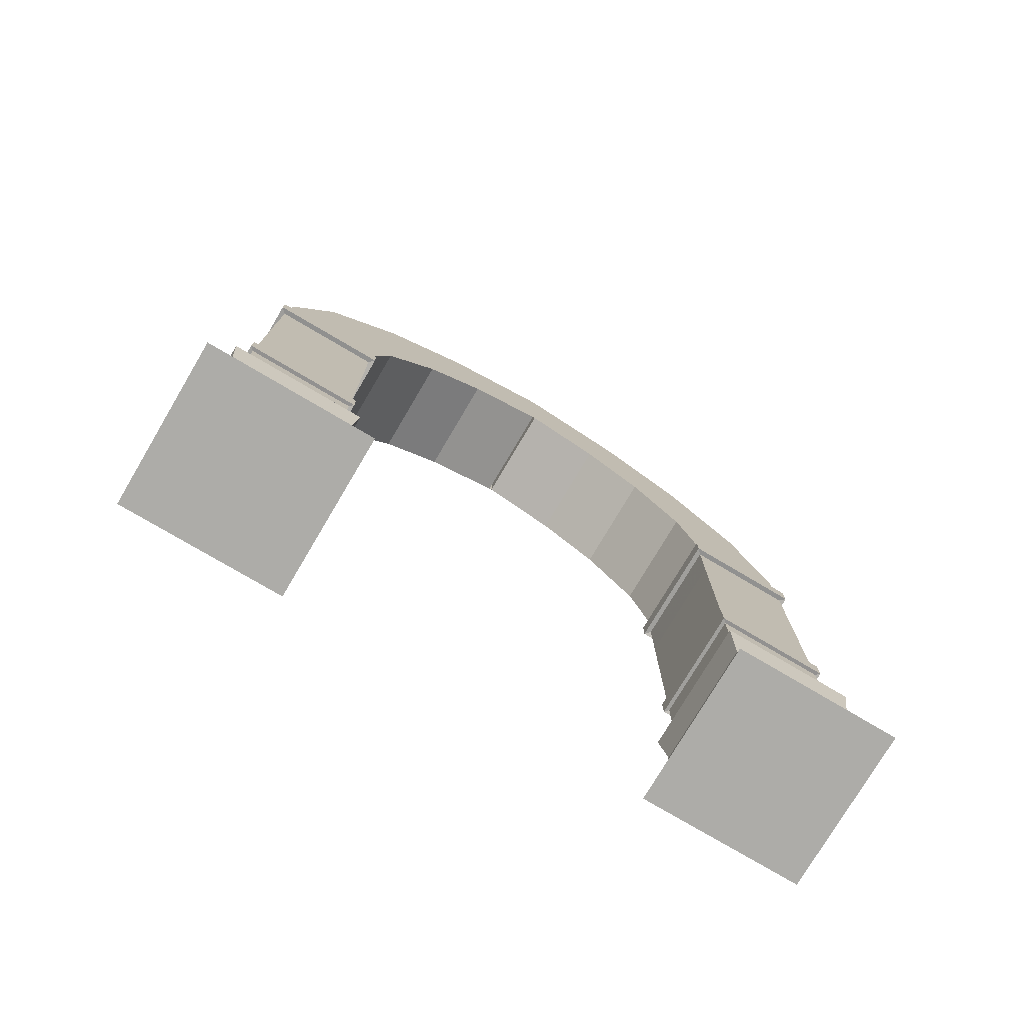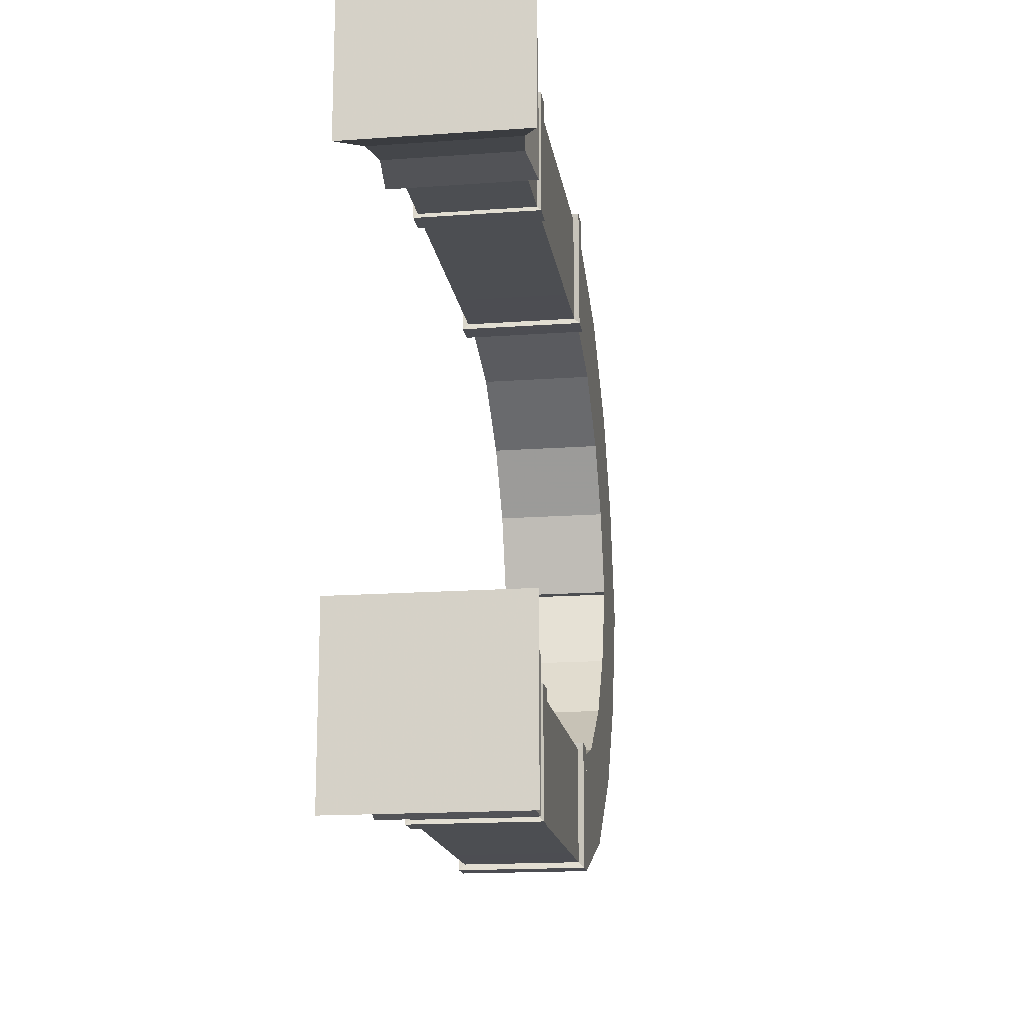
<metadata>
{"format":"obj","ext":"obj","renderer":"f3d","projection":"perspective","resolution":1024,"background":"white","views":[{"elev":-76.6,"azim":59.4,"up":"+Y"},{"elev":-16.6,"azim":8.4,"up":"+Z"}]}
</metadata>
<code>
g the_portal
v -0.1575 1.25 -0.008675
v -0.1575 0.9351 -0.004012
v -0.1575 0.9351 0.004013
v 0.1575 1.25 -0.008674
v 0.1575 1.25 0.008675
v 0.1575 0.9351 0.004013
v -0.1575 1.25 0.008675
v -0.1575 1.25 -0.008675
v 0.1575 0.9351 -0.004012
v -0.2439 -1.25 -1.04
v 0.2439 -1.25 -1.04
v 0.2439 -1.25 -0.5521
v 0.1575 -0.8493 -0.6385
v 0.1575 -0.6206 -0.6385
v -0.1575 -0.6206 -0.6385
v -0.1947 -0.8618 -0.9907
v 0.1947 -0.8618 -0.9907
v 0.1805 -1.001 -0.9764
v 0.1947 -0.8618 -0.9907
v 0.1947 -0.8618 -0.6013
v 0.1805 -1.001 -0.6155
v 0.1947 -0.8618 -0.6013
v -0.1947 -0.8618 -0.6013
v -0.1805 -1.001 -0.6155
v -0.2439 -1.25 -1.04
v -0.2439 -1.25 -0.5521
v -0.1945 -1.111 -0.6015
v 0.1575 -0.5584 -0.6385
v 0.1575 -0.3301 -0.6385
v -0.1575 -0.3301 -0.6385
v 0.1575 -0.8493 -0.9535
v 0.1575 -0.6206 -0.9535
v 0.1575 -0.6206 -0.6385
v -0.1575 -0.8493 -0.6385
v -0.1575 -0.6206 -0.6385
v -0.1575 -0.6206 -0.9535
v 0.1575 -0.8493 -0.9535
v -0.1575 -0.8493 -0.9535
v -0.1575 -0.6206 -0.9535
v -0.1575 -0.3301 -0.6385
v 0.1575 -0.3301 -0.6385
v 0.1575 -0.008492 -0.6385
v 0.1575 -0.5584 -0.9535
v 0.1575 -0.3301 -0.9535
v 0.1575 -0.3301 -0.6385
v -0.1575 -0.5584 -0.6385
v -0.1575 -0.3301 -0.6385
v -0.1575 -0.3301 -0.9535
v 0.1575 -0.5584 -0.9535
v -0.1575 -0.5584 -0.9535
v -0.1575 -0.3301 -0.9535
v 0.1575 0.2483 -0.6397
v 0.1575 0.2881 -0.647
v -0.1575 0.2881 -0.647
v 0.1575 -0.3301 -0.9535
v 0.1575 -0.008492 -0.9535
v 0.1575 -0.008492 -0.6385
v -0.1575 -0.3301 -0.6385
v -0.1575 -0.008492 -0.6385
v -0.1575 -0.008492 -0.9535
v -0.1575 -0.3301 -0.9535
v -0.1575 -0.008492 -0.9535
v 0.1575 -0.008492 -0.9535
v -0.1575 0.2881 -0.647
v 0.1575 0.2881 -0.647
v 0.1575 0.518 -0.5784
v 0.1575 0.2483 -0.6397
v 0.1575 0.2444 -0.9523
v 0.1575 0.39 -0.945
v -0.1575 0.2483 -0.6397
v -0.1575 0.2881 -0.647
v -0.1575 0.39 -0.945
v 0.1575 0.2444 -0.9523
v -0.1575 0.2444 -0.9523
v -0.1575 0.39 -0.945
v 0.1575 0.518 -0.5784
v 0.1575 0.7232 -0.4218
v -0.1575 0.7232 -0.4218
v 0.1575 0.2881 -0.647
v 0.1575 0.39 -0.945
v 0.1575 0.7158 -0.8235
v -0.1575 0.2881 -0.647
v -0.1575 0.518 -0.5784
v -0.1575 0.7158 -0.8235
v -0.1575 0.39 -0.945
v -0.1575 0.7158 -0.8235
v 0.1575 0.7158 -0.8235
v 0.1575 0.7232 -0.4218
v 0.1575 0.8544 -0.2375
v -0.1575 0.8544 -0.2375
v 0.1575 0.518 -0.5784
v 0.1575 0.7158 -0.8235
v 0.1575 0.9849 -0.5972
v -0.1575 0.518 -0.5784
v -0.1575 0.7232 -0.4218
v -0.1575 0.9849 -0.5972
v -0.1575 0.7158 -0.8235
v -0.1575 0.9849 -0.5972
v 0.1575 0.9849 -0.5972
v -0.1575 0.8544 -0.2375
v 0.1575 0.8544 -0.2375
v 0.1575 0.9351 -0.004012
v 0.1575 0.7232 -0.4218
v 0.1575 0.9849 -0.5972
v 0.1575 1.155 -0.3323
v -0.1575 0.7232 -0.4218
v -0.1575 0.8544 -0.2375
v -0.1575 1.155 -0.3323
v -0.1575 1.155 -0.3323
v 0.1575 1.155 -0.3323
v -0.1575 0.9351 -0.004012
v 0.1575 0.9351 -0.004012
v 0.1575 1.25 -0.008674
v 0.1575 0.8544 -0.2375
v 0.1575 1.155 -0.3323
v 0.1575 1.25 -0.008674
v -0.1575 0.8544 -0.2375
v -0.1575 0.9351 -0.004012
v -0.1575 1.25 -0.008675
v -0.1575 1.25 -0.008675
v 0.1575 1.25 -0.008674
v 0.1947 -0.8618 -0.6013
v 0.1575 -0.8493 -0.6385
v -0.1575 -0.8493 -0.6385
v 0.1947 -0.8618 -0.9907
v 0.1575 -0.8493 -0.9535
v -0.1947 -0.8618 -0.9907
v -0.1947 -0.8618 -0.6013
v -0.1575 -0.8493 -0.6385
v -0.1947 -0.8618 -0.9907
v -0.1575 -0.8493 -0.9535
v -0.1575 -0.5584 -0.6385
v -0.1691 -0.5561 -0.6268
v 0.1691 -0.5561 -0.6268
v 0.1575 -0.5584 -0.6385
v 0.1691 -0.5561 -0.9651
v -0.1575 -0.5584 -0.9535
v -0.1691 -0.5561 -0.9651
v 0.1575 -0.5584 -0.9535
v 0.1691 -0.6229 -0.6268
v 0.1691 -0.5561 -0.6268
v -0.1691 -0.5561 -0.6268
v 0.1691 -0.6229 -0.9651
v 0.1691 -0.5561 -0.9651
v 0.1691 -0.5561 -0.6268
v -0.1691 -0.6229 -0.6268
v -0.1691 -0.5561 -0.6268
v -0.1691 -0.5561 -0.9651
v -0.1691 -0.6229 -0.9651
v -0.1691 -0.5561 -0.9651
v 0.1691 -0.5561 -0.9651
v -0.1575 -0.6206 -0.6385
v 0.1575 -0.6206 -0.6385
v 0.1691 -0.6229 -0.6268
v 0.1575 -0.6206 -0.9535
v 0.1691 -0.6229 -0.9651
v -0.1575 -0.6206 -0.9535
v -0.1691 -0.6229 -0.6268
v -0.1691 -0.6229 -0.9651
v 0.1575 0.1835 -0.6394
v 0.1734 0.1803 -0.6235
v -0.1734 0.1803 -0.6235
v 0.1575 0.1806 -0.9526
v 0.1734 0.1772 -0.9685
v -0.1575 0.1835 -0.6394
v -0.1734 0.1772 -0.9685
v -0.1575 0.1806 -0.9526
v 0.1575 -0.008492 -0.6385
v 0.1575 0.1835 -0.6394
v -0.1575 0.1835 -0.6394
v 0.1575 -0.008492 -0.9535
v 0.1575 0.1806 -0.9526
v 0.1575 0.1835 -0.6394
v -0.1575 -0.008492 -0.9535
v -0.1575 -0.008492 -0.6385
v -0.1575 0.1835 -0.6394
v -0.1575 -0.008492 -0.9535
v -0.1575 0.1806 -0.9526
v 0.1575 0.1806 -0.9526
v 0.1734 0.1803 -0.6235
v 0.1734 0.2517 -0.6238
v -0.1734 0.2517 -0.6238
v 0.1734 0.1772 -0.9685
v 0.1734 0.2475 -0.9682
v 0.1734 0.2517 -0.6238
v -0.1734 0.1772 -0.9685
v -0.1734 0.1803 -0.6235
v -0.1734 0.2517 -0.6238
v 0.1734 0.1772 -0.9685
v -0.1734 0.1772 -0.9685
v -0.1734 0.2475 -0.9682
v -0.1575 0.2444 -0.9523
v 0.1575 0.2444 -0.9523
v 0.1734 0.2475 -0.9682
v -0.1734 0.2475 -0.9682
v -0.1734 0.2517 -0.6238
v 0.1575 0.2483 -0.6397
v 0.1734 0.2517 -0.6238
v -0.1575 0.2483 -0.6397
v -0.2439 -1.25 -1.04
v -0.1945 -1.111 -0.9905
v 0.1945 -1.111 -0.9905
v -0.1805 -1.001 -0.9764
v 0.1945 -1.111 -0.9905
v 0.2439 -1.25 -1.04
v 0.1945 -1.111 -0.9905
v 0.1945 -1.111 -0.6015
v 0.1945 -1.111 -0.9905
v 0.1805 -1.001 -0.9764
v 0.1945 -1.111 -0.6015
v -0.1945 -1.111 -0.6015
v -0.2439 -1.25 -0.5521
v 0.1945 -1.111 -0.6015
v 0.1805 -1.001 -0.6155
v -0.1805 -1.001 -0.9764
v -0.1805 -1.001 -0.6155
v -0.1947 -0.8618 -0.6013
v -0.1945 -1.111 -0.9905
v -0.1945 -1.111 -0.6015
v -0.2439 -1.25 1.04
v -0.2439 -1.25 0.5521
v 0.2439 -1.25 0.5521
v -0.1575 -0.8493 0.6385
v -0.1575 -0.6206 0.6385
v 0.1575 -0.6206 0.6385
v 0.1947 -0.8618 0.9907
v -0.1947 -0.8618 0.9907
v -0.1805 -1.001 0.9764
v -0.1947 -0.8618 0.9907
v -0.1947 -0.8618 0.6013
v -0.1805 -1.001 0.6155
v -0.1947 -0.8618 0.6013
v 0.1947 -0.8618 0.6013
v 0.1805 -1.001 0.6155
v 0.2439 -1.25 1.04
v 0.2439 -1.25 0.5521
v 0.1945 -1.111 0.6015
v -0.1575 -0.5584 0.6385
v -0.1575 -0.3301 0.6385
v 0.1575 -0.3301 0.6385
v -0.1575 -0.8493 0.9535
v -0.1575 -0.6206 0.9535
v -0.1575 -0.6206 0.6385
v 0.1575 -0.8493 0.6385
v 0.1575 -0.6206 0.6385
v 0.1575 -0.6206 0.9535
v 0.1575 -0.8493 0.9535
v 0.1575 -0.6206 0.9535
v -0.1575 -0.6206 0.9535
v -0.1575 -0.3301 0.6385
v -0.1575 -0.008492 0.6385
v 0.1575 -0.008492 0.6385
v -0.1575 -0.5584 0.9535
v -0.1575 -0.3301 0.9535
v -0.1575 -0.3301 0.6385
v 0.1575 -0.5584 0.6385
v 0.1575 -0.3301 0.6385
v 0.1575 -0.3301 0.9535
v 0.1575 -0.5584 0.9535
v 0.1575 -0.3301 0.9535
v -0.1575 -0.3301 0.9535
v -0.1575 0.2483 0.6397
v -0.1575 0.2881 0.647
v 0.1575 0.2881 0.647
v -0.1575 -0.3301 0.9535
v -0.1575 -0.008492 0.9535
v -0.1575 -0.008492 0.6385
v 0.1575 -0.3301 0.6385
v 0.1575 -0.008492 0.6385
v 0.1575 -0.008492 0.9535
v -0.1575 -0.3301 0.9535
v 0.1575 -0.3301 0.9535
v 0.1575 -0.008492 0.9535
v -0.1575 0.2881 0.647
v -0.1575 0.518 0.5784
v 0.1575 0.518 0.5784
v -0.1575 0.2483 0.6397
v -0.1575 0.2444 0.9523
v -0.1575 0.39 0.945
v 0.1575 0.2483 0.6397
v 0.1575 0.2881 0.647
v 0.1575 0.39 0.945
v -0.1575 0.2444 0.9523
v 0.1575 0.2444 0.9523
v 0.1575 0.39 0.945
v -0.1575 0.518 0.5784
v -0.1575 0.7232 0.4218
v 0.1575 0.7232 0.4218
v -0.1575 0.2881 0.647
v -0.1575 0.39 0.945
v -0.1575 0.7158 0.8235
v 0.1575 0.2881 0.647
v 0.1575 0.518 0.5784
v 0.1575 0.7158 0.8235
v -0.1575 0.39 0.945
v 0.1575 0.39 0.945
v 0.1575 0.7158 0.8235
v -0.1575 0.7232 0.4218
v -0.1575 0.8544 0.2375
v 0.1575 0.8544 0.2375
v -0.1575 0.518 0.5784
v -0.1575 0.7158 0.8235
v -0.1575 0.9849 0.5972
v 0.1575 0.518 0.5784
v 0.1575 0.7232 0.4218
v 0.1575 0.9849 0.5972
v 0.1575 0.7158 0.8235
v 0.1575 0.9849 0.5972
v -0.1575 0.9849 0.5972
v -0.1575 0.8544 0.2375
v -0.1575 0.9351 0.004013
v 0.1575 0.9351 0.004013
v -0.1575 0.7232 0.4218
v -0.1575 0.9849 0.5972
v -0.1575 1.155 0.3323
v 0.1575 0.7232 0.4218
v 0.1575 0.8544 0.2375
v 0.1575 1.155 0.3323
v 0.1575 1.155 0.3323
v -0.1575 1.25 0.008675
v 0.1575 1.25 0.008675
v 0.1575 0.9351 0.004013
v -0.1575 1.25 0.008675
v -0.1575 0.9351 0.004013
v -0.1575 0.8544 0.2375
v 0.1575 0.8544 0.2375
v 0.1575 0.9351 0.004013
v 0.1575 1.25 0.008675
v 0.1575 1.25 0.008675
v -0.1575 1.25 0.008675
v -0.1575 1.155 0.3323
v 0.1947 -0.8618 0.6013
v -0.1947 -0.8618 0.6013
v -0.1575 -0.8493 0.6385
v -0.1947 -0.8618 0.9907
v -0.1575 -0.8493 0.9535
v 0.1947 -0.8618 0.9907
v 0.1947 -0.8618 0.6013
v 0.1575 -0.8493 0.6385
v 0.1947 -0.8618 0.9907
v 0.1575 -0.8493 0.9535
v 0.1575 -0.5584 0.6385
v 0.1691 -0.5561 0.6268
v -0.1691 -0.5561 0.6268
v -0.1575 -0.5584 0.6385
v -0.1691 -0.5561 0.9651
v 0.1575 -0.5584 0.9535
v 0.1691 -0.5561 0.9651
v -0.1575 -0.5584 0.9535
v -0.1691 -0.6229 0.6268
v -0.1691 -0.5561 0.6268
v 0.1691 -0.5561 0.6268
v -0.1691 -0.6229 0.9651
v -0.1691 -0.5561 0.9651
v 0.1691 -0.6229 0.6268
v 0.1691 -0.5561 0.6268
v 0.1691 -0.5561 0.9651
v 0.1691 -0.6229 0.9651
v -0.1691 -0.5561 0.9651
v -0.1575 -0.6206 0.6385
v -0.1691 -0.6229 0.6268
v 0.1691 -0.6229 0.6268
v -0.1575 -0.6206 0.9535
v -0.1691 -0.6229 0.9651
v 0.1575 -0.6206 0.9535
v 0.1575 -0.6206 0.6385
v 0.1691 -0.6229 0.9651
v 0.1575 0.1835 0.6394
v -0.1575 0.1835 0.6394
v -0.1734 0.1803 0.6235
v -0.1575 0.1806 0.9526
v -0.1734 0.1772 0.9685
v 0.1734 0.1803 0.6235
v 0.1734 0.1772 0.9685
v 0.1575 0.1806 0.9526
v -0.1575 -0.008492 0.6385
v -0.1575 0.1835 0.6394
v 0.1575 0.1835 0.6394
v -0.1575 -0.008492 0.9535
v -0.1575 0.1806 0.9526
v -0.1575 0.1835 0.6394
v 0.1575 -0.008492 0.9535
v 0.1575 -0.008492 0.6385
v 0.1575 0.1835 0.6394
v 0.1575 -0.008492 0.9535
v 0.1575 0.1806 0.9526
v -0.1575 0.1806 0.9526
v -0.1734 0.1803 0.6235
v -0.1734 0.2517 0.6238
v 0.1734 0.2517 0.6238
v -0.1734 0.1772 0.9685
v -0.1734 0.2475 0.9682
v -0.1734 0.2517 0.6238
v 0.1734 0.1772 0.9685
v 0.1734 0.1803 0.6235
v 0.1734 0.2517 0.6238
v -0.1734 0.1772 0.9685
v 0.1734 0.1772 0.9685
v 0.1734 0.2475 0.9682
v -0.1575 0.2444 0.9523
v -0.1734 0.2475 0.9682
v 0.1734 0.2475 0.9682
v 0.1575 0.2444 0.9523
v 0.1734 0.2517 0.6238
v -0.1575 0.2483 0.6397
v -0.1734 0.2517 0.6238
v 0.1575 0.2483 0.6397
v 0.1945 -1.111 0.9905
v -0.1945 -1.111 0.9905
v -0.2439 -1.25 1.04
v 0.1945 -1.111 0.9905
v 0.1805 -1.001 0.9764
v -0.1945 -1.111 0.9905
v -0.1945 -1.111 0.6015
v -0.2439 -1.25 0.5521
v -0.1945 -1.111 0.9905
v -0.1805 -1.001 0.9764
v -0.1945 -1.111 0.6015
v 0.1945 -1.111 0.6015
v 0.2439 -1.25 0.5521
v -0.1945 -1.111 0.6015
v -0.1805 -1.001 0.6155
v 0.1805 -1.001 0.9764
v 0.1805 -1.001 0.6155
v 0.1947 -0.8618 0.6013
v 0.1945 -1.111 0.9905
v 0.1945 -1.111 0.6015
v 0.1575 1.25 0.008675
v 0.1575 1.25 -0.008674
v -0.1575 1.25 -0.008675
v -0.2439 -1.25 -0.5521
v -0.1575 -0.8493 -0.6385
v -0.1945 -1.111 -0.9905
v -0.1575 -0.5584 -0.6385
v 0.1575 -0.8493 -0.6385
v -0.1575 -0.8493 -0.9535
v 0.1575 -0.6206 -0.9535
v -0.1575 -0.008492 -0.6385
v 0.1575 -0.5584 -0.6385
v -0.1575 -0.5584 -0.9535
v 0.1575 -0.3301 -0.9535
v -0.1575 0.2483 -0.6397
v 0.1575 -0.3301 -0.6385
v -0.1575 -0.3301 -0.9535
v 0.1575 -0.3301 -0.9535
v -0.1575 0.518 -0.5784
v 0.1575 0.2881 -0.647
v -0.1575 0.2444 -0.9523
v 0.1575 0.39 -0.945
v -0.1575 0.518 -0.5784
v 0.1575 0.518 -0.5784
v -0.1575 0.39 -0.945
v 0.1575 0.39 -0.945
v -0.1575 0.7232 -0.4218
v 0.1575 0.7232 -0.4218
v -0.1575 0.7158 -0.8235
v 0.1575 0.7158 -0.8235
v -0.1575 0.9351 -0.004012
v 0.1575 0.8544 -0.2375
v -0.1575 0.9849 -0.5972
v -0.1575 1.25 -0.008675
v 0.1575 0.9351 -0.004012
v -0.1575 1.155 -0.3323
v -0.1947 -0.8618 -0.6013
v -0.1575 -0.8493 -0.9535
v -0.1691 -0.6229 -0.6268
v 0.1691 -0.6229 -0.6268
v -0.1691 -0.6229 -0.9651
v 0.1691 -0.6229 -0.9651
v -0.1575 -0.008492 -0.6385
v 0.1575 -0.008492 -0.6385
v -0.1575 0.1806 -0.9526
v 0.1575 -0.008492 -0.9535
v -0.1734 0.1803 -0.6235
v 0.1734 0.1803 -0.6235
v -0.1734 0.2475 -0.9682
v 0.1734 0.2475 -0.9682
v 0.2439 -1.25 -1.04
v -0.1945 -1.111 -0.9905
v 0.2439 -1.25 -0.5521
v 0.1945 -1.111 -0.6015
v 0.2439 -1.25 -0.5521
v -0.1945 -1.111 -0.6015
v -0.1947 -0.8618 -0.9907
v 0.2439 -1.25 1.04
v 0.1575 -0.8493 0.6385
v 0.1945 -1.111 0.9905
v 0.1575 -0.5584 0.6385
v -0.1575 -0.8493 0.6385
v 0.1575 -0.8493 0.9535
v -0.1575 -0.8493 0.9535
v 0.1575 -0.3301 0.6385
v -0.1575 -0.5584 0.6385
v 0.1575 -0.5584 0.9535
v -0.1575 -0.5584 0.9535
v 0.1575 0.2483 0.6397
v -0.1575 -0.3301 0.6385
v 0.1575 -0.3301 0.9535
v -0.1575 -0.008492 0.9535
v 0.1575 0.2881 0.647
v -0.1575 0.2881 0.647
v 0.1575 0.2444 0.9523
v -0.1575 0.39 0.945
v 0.1575 0.518 0.5784
v -0.1575 0.518 0.5784
v 0.1575 0.39 0.945
v -0.1575 0.7158 0.8235
v 0.1575 0.7232 0.4218
v -0.1575 0.7232 0.4218
v 0.1575 0.7158 0.8235
v -0.1575 0.7158 0.8235
v 0.1575 0.8544 0.2375
v -0.1575 0.8544 0.2375
v 0.1575 0.9849 0.5972
v -0.1575 0.9351 0.004013
v -0.1575 1.155 0.3323
v 0.1575 1.155 0.3323
v 0.1575 -0.8493 0.6385
v 0.1575 -0.8493 0.9535
v 0.1691 -0.6229 0.6268
v -0.1691 -0.6229 0.9651
v 0.1575 -0.008492 0.6385
v -0.1575 -0.008492 0.6385
v 0.1575 0.1806 0.9526
v -0.1575 -0.008492 0.9535
v 0.1734 0.1803 0.6235
v -0.1734 0.1803 0.6235
v 0.1734 0.2475 0.9682
v -0.1734 0.2475 0.9682
v 0.2439 -1.25 1.04
v -0.1945 -1.111 0.9905
v -0.2439 -1.25 1.04
v -0.1945 -1.111 0.6015
v -0.2439 -1.25 0.5521
v 0.1945 -1.111 0.6015
v 0.1947 -0.8618 0.9907
v -0.1575 1.25 0.008675
f 1 2 3
f 4 5 6
f 7 8 3
f 9 4 6
f 10 11 12
f 13 14 15
f 16 17 18
f 19 20 21
f 22 23 24
f 25 26 27
f 28 29 30
f 31 32 33
f 34 35 36
f 37 38 39
f 40 41 42
f 43 44 45
f 46 47 48
f 49 50 51
f 52 53 54
f 55 56 57
f 58 59 60
f 61 62 63
f 64 65 66
f 67 68 69
f 70 71 72
f 73 74 75
f 76 77 78
f 79 80 81
f 82 83 84
f 85 86 87
f 88 89 90
f 91 92 93
f 94 95 96
f 97 98 99
f 100 101 102
f 103 104 105
f 106 107 108
f 98 109 110
f 111 112 113
f 114 115 116
f 117 118 119
f 109 120 121
f 122 123 124
f 125 126 123
f 127 128 129
f 130 131 126
f 132 133 134
f 135 134 136
f 137 138 133
f 139 136 138
f 140 141 142
f 143 144 145
f 146 147 148
f 149 150 151
f 152 153 154
f 153 155 156
f 157 152 158
f 157 159 156
f 160 161 162
f 160 163 164
f 165 162 166
f 167 166 164
f 168 169 170
f 171 172 173
f 174 175 176
f 177 178 179
f 180 181 182
f 183 184 185
f 186 187 188
f 189 190 191
f 192 193 194
f 192 195 196
f 193 197 198
f 197 199 196
f 200 201 202
f 203 18 204
f 205 206 207
f 208 209 21
f 210 211 212
f 213 214 24
f 215 216 217
f 215 218 219
f 220 221 222
f 223 224 225
f 226 227 228
f 229 230 231
f 232 233 234
f 235 236 237
f 238 239 240
f 241 242 243
f 244 245 246
f 247 248 249
f 250 251 252
f 253 254 255
f 256 257 258
f 259 260 261
f 262 263 264
f 265 266 267
f 268 269 270
f 271 272 273
f 274 275 276
f 277 278 279
f 280 281 282
f 283 284 285
f 286 287 288
f 289 290 291
f 292 293 294
f 295 296 297
f 298 299 300
f 301 302 303
f 304 305 306
f 307 308 309
f 310 311 312
f 313 314 315
f 316 317 318
f 309 308 319
f 320 321 322
f 323 324 325
f 326 327 328
f 329 330 331
f 332 333 334
f 333 335 336
f 337 338 339
f 335 340 341
f 342 343 344
f 345 344 346
f 347 348 343
f 349 346 348
f 350 351 352
f 353 354 351
f 355 356 357
f 358 357 359
f 360 361 362
f 360 363 364
f 365 366 362
f 363 365 367
f 368 369 370
f 369 371 372
f 368 373 374
f 375 374 372
f 376 377 378
f 379 380 381
f 382 383 384
f 385 386 387
f 388 389 390
f 391 392 393
f 394 395 396
f 397 398 399
f 400 401 402
f 403 402 404
f 400 405 406
f 407 404 406
f 408 409 410
f 411 412 228
f 413 414 415
f 416 417 231
f 418 419 420
f 421 422 234
f 423 424 425
f 423 426 427
f 428 429 430
f 431 10 12
f 432 13 15
f 203 16 18
f 209 19 21
f 214 22 24
f 433 25 27
f 434 28 30
f 435 31 33
f 436 34 36
f 437 37 39
f 438 40 42
f 439 43 45
f 440 46 48
f 441 49 51
f 442 52 54
f 443 55 57
f 444 58 60
f 445 61 63
f 446 64 66
f 447 67 69
f 448 70 72
f 449 73 75
f 450 76 78
f 451 79 81
f 452 82 84
f 453 85 87
f 454 88 90
f 455 91 93
f 456 94 96
f 457 97 99
f 458 100 102
f 459 103 105
f 460 106 108
f 99 98 110
f 461 111 113
f 462 114 116
f 463 117 119
f 110 109 121
f 464 122 124
f 122 125 123
f 465 127 129
f 125 130 126
f 135 132 134
f 139 135 136
f 132 137 133
f 137 139 138
f 466 140 142
f 467 143 145
f 468 146 148
f 469 149 151
f 158 152 154
f 154 153 156
f 159 157 158
f 155 157 156
f 165 160 162
f 161 160 164
f 167 165 166
f 163 167 164
f 470 168 170
f 471 171 173
f 472 174 176
f 473 177 179
f 474 180 182
f 475 183 185
f 476 186 188
f 477 189 191
f 195 192 194
f 199 192 196
f 194 193 198
f 198 197 196
f 478 200 202
f 479 203 204
f 480 205 207
f 481 208 21
f 482 210 212
f 483 213 24
f 484 215 217
f 216 215 219
f 485 220 222
f 486 223 225
f 412 226 228
f 417 229 231
f 422 232 234
f 487 235 237
f 488 238 240
f 489 241 243
f 490 244 246
f 491 247 249
f 492 250 252
f 493 253 255
f 494 256 258
f 495 259 261
f 496 262 264
f 497 265 267
f 498 268 270
f 499 271 273
f 500 274 276
f 501 277 279
f 502 280 282
f 503 283 285
f 504 286 288
f 505 289 291
f 506 292 294
f 507 295 297
f 508 298 300
f 509 301 303
f 510 304 306
f 511 307 309
f 512 310 312
f 513 313 315
f 514 316 318
f 331 309 319
f 515 320 322
f 516 323 325
f 517 326 328
f 319 329 331
f 518 332 334
f 334 333 336
f 519 337 339
f 336 335 341
f 345 342 344
f 349 345 346
f 342 347 343
f 347 349 348
f 520 350 352
f 350 353 351
f 358 355 357
f 521 358 359
f 366 360 362
f 361 360 364
f 367 365 362
f 364 363 367
f 373 368 370
f 370 369 372
f 375 368 374
f 371 375 372
f 522 376 378
f 523 379 381
f 524 382 384
f 525 385 387
f 526 388 390
f 527 391 393
f 528 394 396
f 529 397 399
f 403 400 402
f 407 403 404
f 401 400 406
f 405 407 406
f 530 408 410
f 531 411 228
f 532 413 415
f 533 416 231
f 534 418 420
f 535 421 234
f 536 423 425
f 424 423 427
f 537 428 430

</code>
